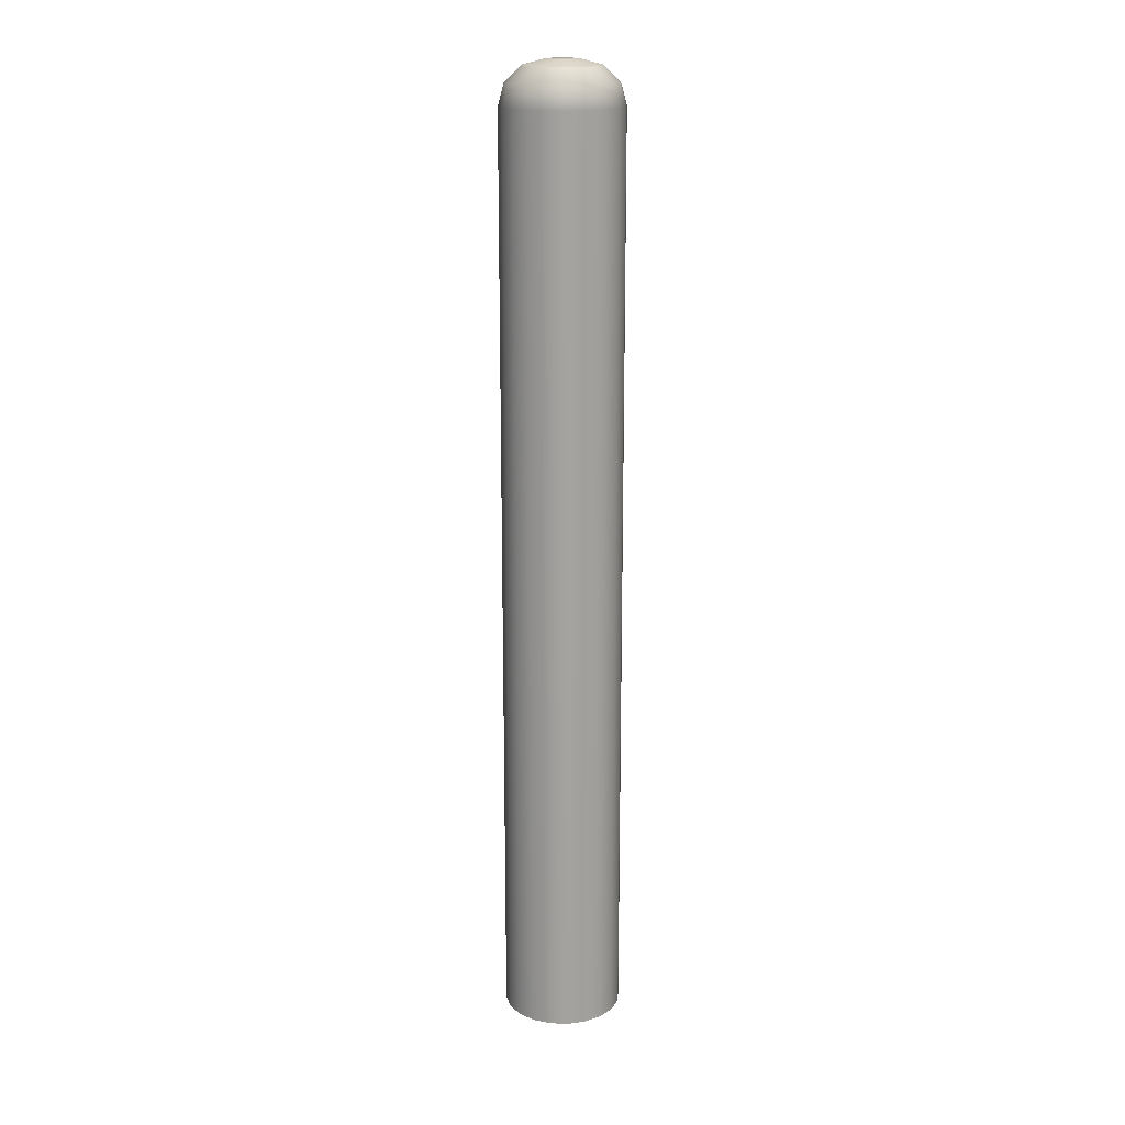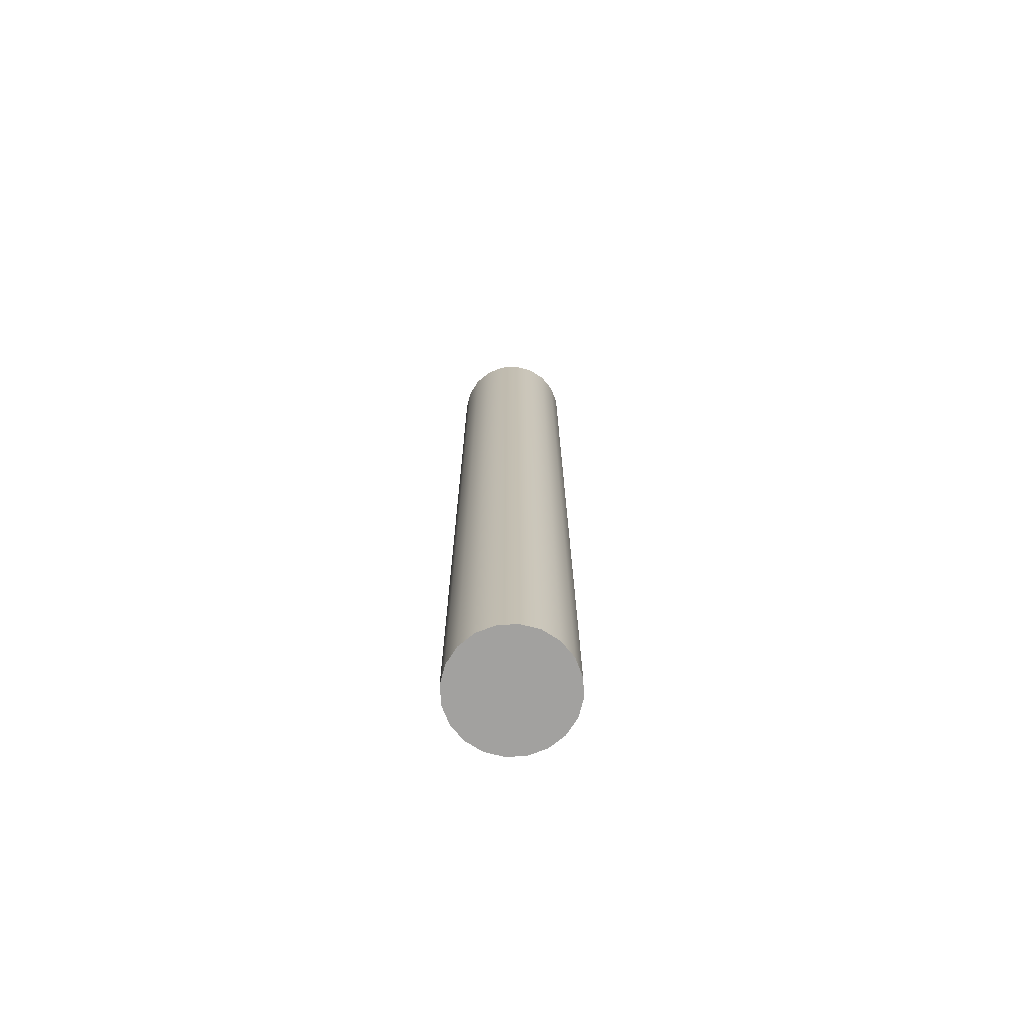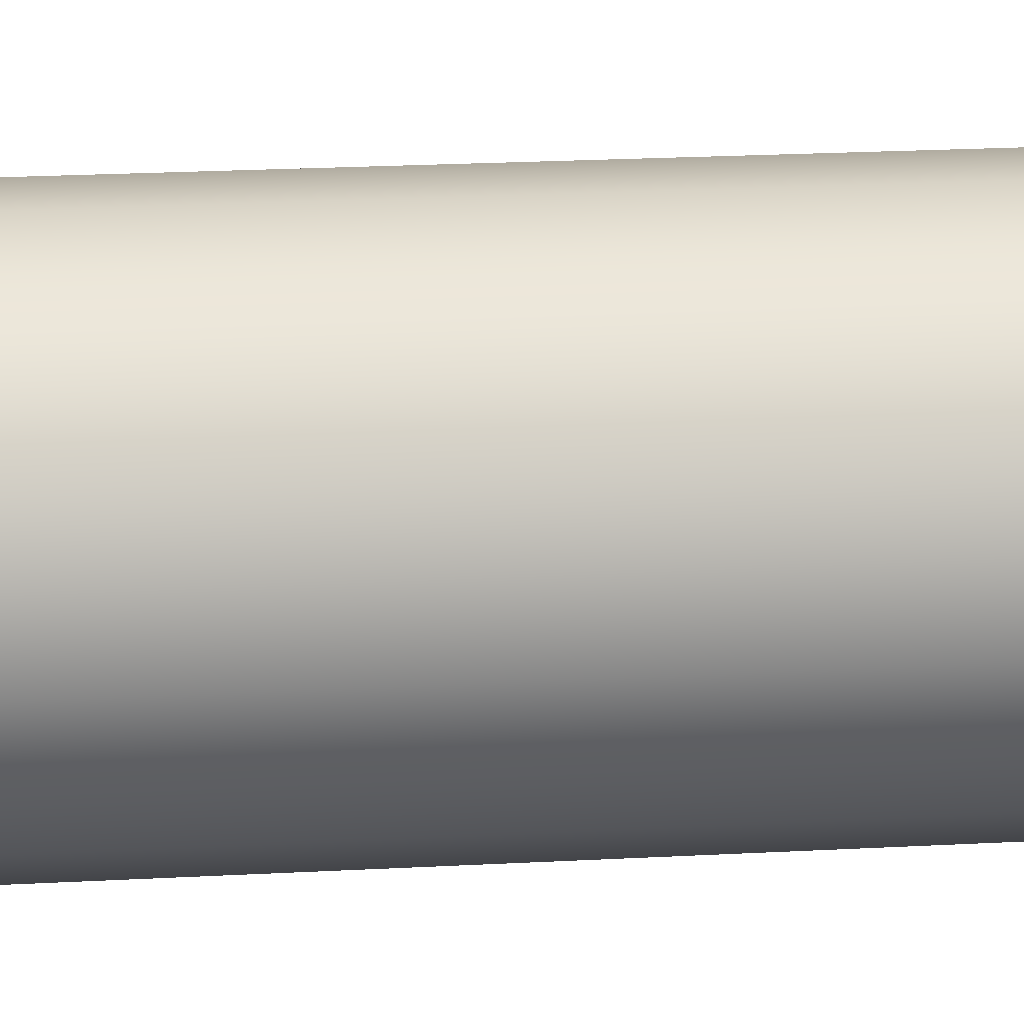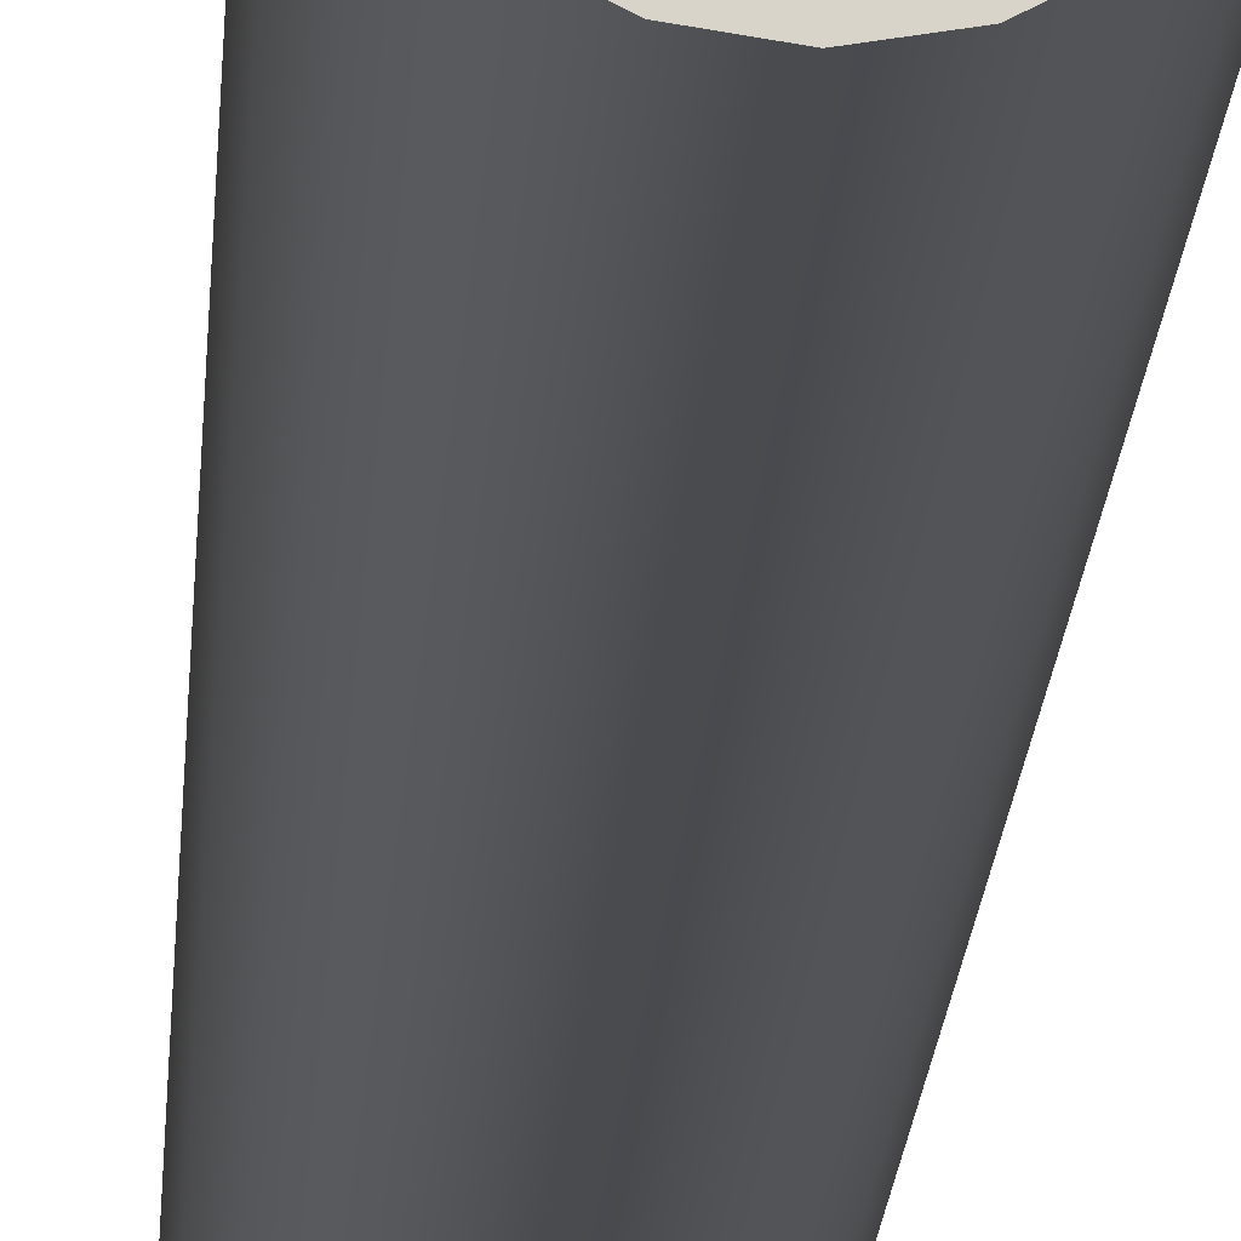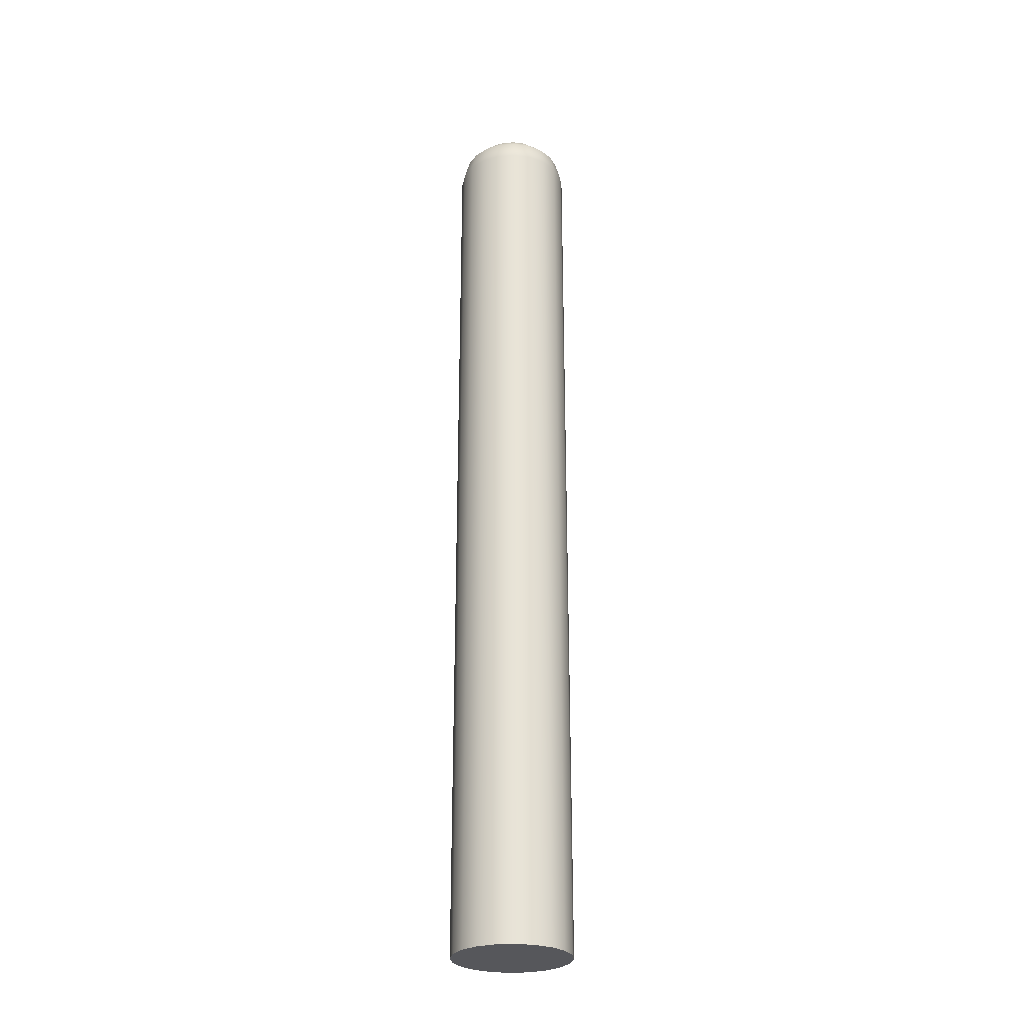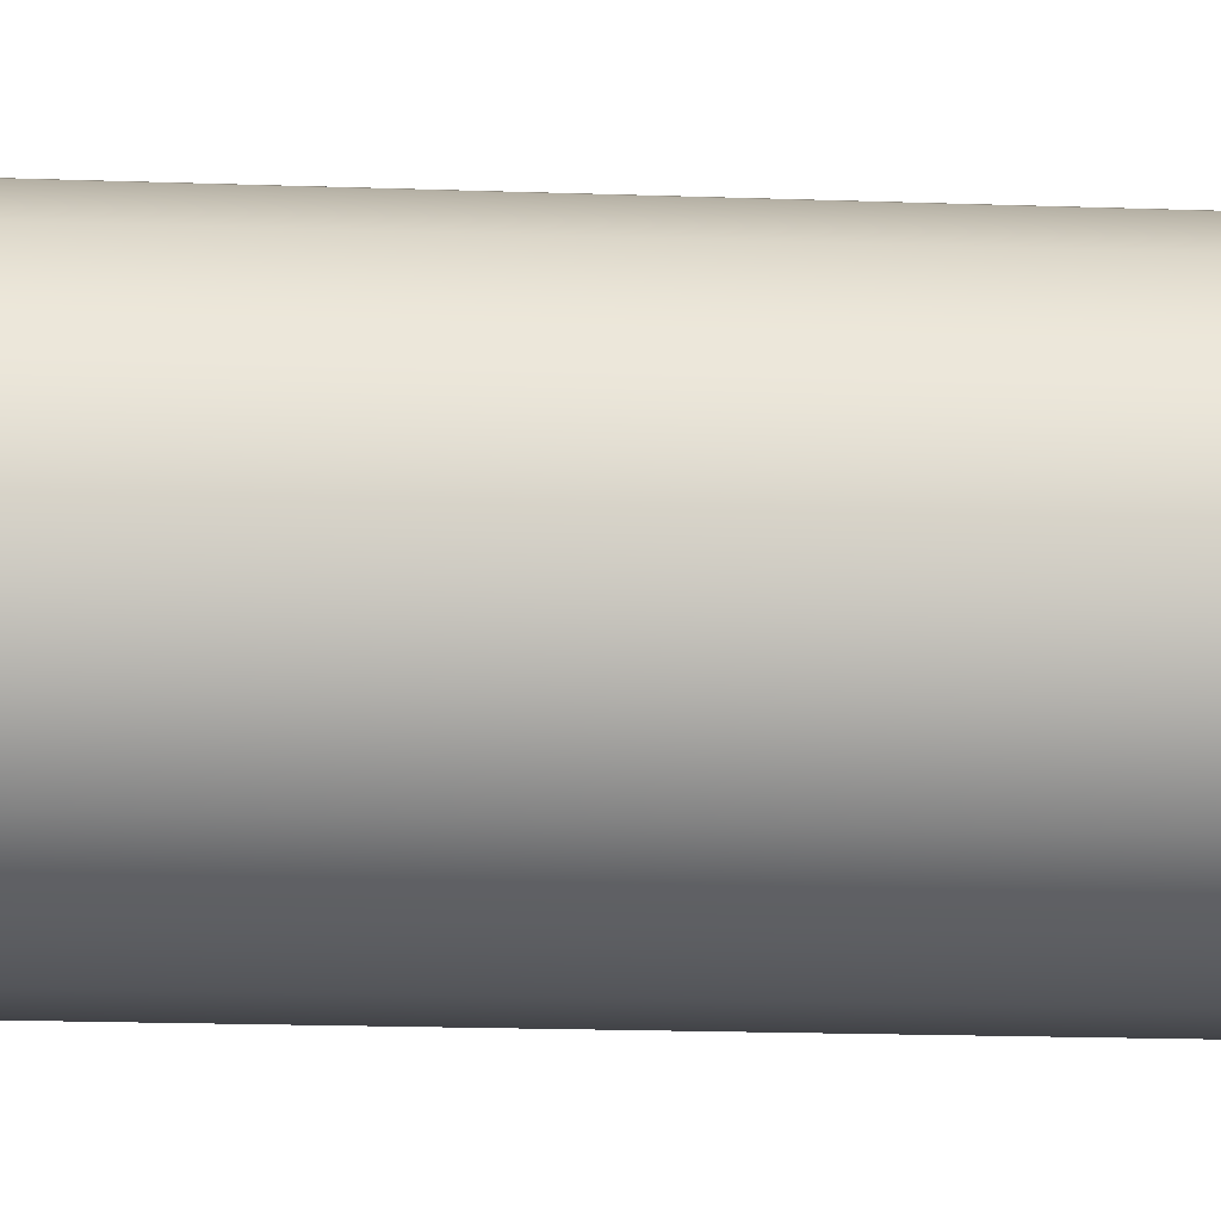
<metadata>
{"format":"obj","ext":"obj","renderer":"f3d","projection":"perspective","resolution":1024,"background":"white","views":[{"elev":17.7,"azim":102.9,"up":"+Y"},{"elev":-72.2,"azim":48.4,"up":"+Y"},{"elev":9.7,"azim":-102.0,"up":"+Z"},{"elev":-14.1,"azim":-2.5,"up":"+Z"},{"elev":-27.4,"azim":123.6,"up":"+Y"},{"elev":-6.8,"azim":-100.2,"up":"+Z"}]}
</metadata>
<code>
g default
v -4.797 0.9961 0.9339
v -4.827 0.9961 0.8743
v -4.874 0.9961 0.827
v -4.934 0.9961 0.7966
v -5 0.9961 0.7861
v -5.066 0.9961 0.7966
v -5.126 0.9961 0.827
v -5.173 0.9961 0.8743
v -5.203 0.9961 0.9339
v -5.214 0.9961 1
v -5.203 0.9961 1.066
v -5.173 0.9961 1.126
v -5.126 0.9961 1.173
v -5.066 0.9961 1.203
v -5 0.9961 1.214
v -4.934 0.9961 1.203
v -4.874 0.9961 1.173
v -4.827 0.9961 1.126
v -4.797 0.9961 1.066
v -4.786 0.9961 1
v -5 0.9961 1
v -5 4.454 1
v -4.797 4.302 0.9339
v -4.816 4.378 0.9403
v -4.87 4.433 0.9577
v -4.943 4.454 0.9815
v -4.827 4.302 0.8743
v -4.844 4.378 0.8864
v -4.889 4.433 0.9195
v -4.952 4.454 0.9648
v -4.874 4.302 0.827
v -4.886 4.378 0.8436
v -4.92 4.433 0.8892
v -4.965 4.454 0.9515
v -4.934 4.302 0.7966
v -4.94 4.378 0.8162
v -4.958 4.433 0.8698
v -4.981 4.454 0.943
v -5 4.302 0.7861
v -5 4.378 0.8067
v -5 4.433 0.8631
v -5 4.454 0.9401
v -5.066 4.302 0.7966
v -5.06 4.378 0.8162
v -5.042 4.433 0.8698
v -5.019 4.454 0.943
v -5.126 4.302 0.827
v -5.114 4.378 0.8436
v -5.08 4.433 0.8892
v -5.035 4.454 0.9515
v -5.173 4.302 0.8743
v -5.156 4.378 0.8864
v -5.111 4.433 0.9195
v -5.048 4.454 0.9648
v -5.203 4.302 0.9339
v -5.184 4.378 0.9403
v -5.13 4.433 0.9577
v -5.057 4.454 0.9815
v -5.214 4.302 1
v -5.193 4.378 1
v -5.137 4.433 1
v -5.06 4.454 1
v -5.203 4.302 1.066
v -5.184 4.378 1.06
v -5.13 4.433 1.042
v -5.057 4.454 1.019
v -5.173 4.302 1.126
v -5.156 4.378 1.114
v -5.111 4.433 1.08
v -5.048 4.454 1.035
v -5.126 4.302 1.173
v -5.114 4.378 1.156
v -5.08 4.433 1.111
v -5.035 4.454 1.048
v -5.066 4.302 1.203
v -5.06 4.378 1.184
v -5.042 4.433 1.13
v -5.019 4.454 1.057
v -5 4.302 1.214
v -5 4.378 1.193
v -5 4.433 1.137
v -5 4.454 1.06
v -4.934 4.302 1.203
v -4.94 4.378 1.184
v -4.958 4.433 1.13
v -4.981 4.454 1.057
v -4.874 4.302 1.173
v -4.886 4.378 1.156
v -4.92 4.433 1.111
v -4.965 4.454 1.048
v -4.827 4.302 1.126
v -4.844 4.378 1.114
v -4.889 4.433 1.08
v -4.952 4.454 1.035
v -4.797 4.302 1.066
v -4.816 4.378 1.06
v -4.87 4.433 1.042
v -4.943 4.454 1.019
v -4.786 4.302 1
v -4.807 4.378 1
v -4.863 4.433 1
v -4.94 4.454 1
g pCylinder9
f 2 1 21
f 3 2 21
f 4 3 21
f 5 4 21
f 6 5 21
f 7 6 21
f 8 7 21
f 9 8 21
f 10 9 21
f 11 10 21
f 12 11 21
f 13 12 21
f 14 13 21
f 15 14 21
f 16 15 21
f 17 16 21
f 18 17 21
f 19 18 21
f 20 19 21
f 1 20 21
f 1 2 27 23
f 2 3 31 27
f 3 4 35 31
f 4 5 39 35
f 5 6 43 39
f 6 7 47 43
f 7 8 51 47
f 8 9 55 51
f 9 10 59 55
f 10 11 63 59
f 11 12 67 63
f 12 13 71 67
f 13 14 75 71
f 14 15 79 75
f 15 16 83 79
f 16 17 87 83
f 17 18 91 87
f 18 19 95 91
f 19 20 99 95
f 20 1 23 99
f 26 30 22
f 30 34 22
f 34 38 22
f 38 42 22
f 42 46 22
f 46 50 22
f 50 54 22
f 54 58 22
f 58 62 22
f 62 66 22
f 66 70 22
f 70 74 22
f 74 78 22
f 78 82 22
f 82 86 22
f 86 90 22
f 90 94 22
f 94 98 22
f 98 102 22
f 102 26 22
f 25 26 102 101
f 23 24 100 99
f 24 25 101 100
f 26 25 29 30
f 25 24 28 29
f 24 23 27 28
f 30 29 33 34
f 29 28 32 33
f 28 27 31 32
f 34 33 37 38
f 33 32 36 37
f 32 31 35 36
f 38 37 41 42
f 37 36 40 41
f 36 35 39 40
f 42 41 45 46
f 41 40 44 45
f 40 39 43 44
f 46 45 49 50
f 45 44 48 49
f 44 43 47 48
f 50 49 53 54
f 49 48 52 53
f 48 47 51 52
f 54 53 57 58
f 53 52 56 57
f 52 51 55 56
f 58 57 61 62
f 57 56 60 61
f 56 55 59 60
f 62 61 65 66
f 61 60 64 65
f 60 59 63 64
f 66 65 69 70
f 65 64 68 69
f 64 63 67 68
f 70 69 73 74
f 69 68 72 73
f 68 67 71 72
f 74 73 77 78
f 73 72 76 77
f 72 71 75 76
f 78 77 81 82
f 77 76 80 81
f 76 75 79 80
f 82 81 85 86
f 81 80 84 85
f 80 79 83 84
f 86 85 89 90
f 85 84 88 89
f 84 83 87 88
f 90 89 93 94
f 89 88 92 93
f 88 87 91 92
f 94 93 97 98
f 93 92 96 97
f 92 91 95 96
f 98 97 101 102
f 97 96 100 101
f 96 95 99 100

</code>
